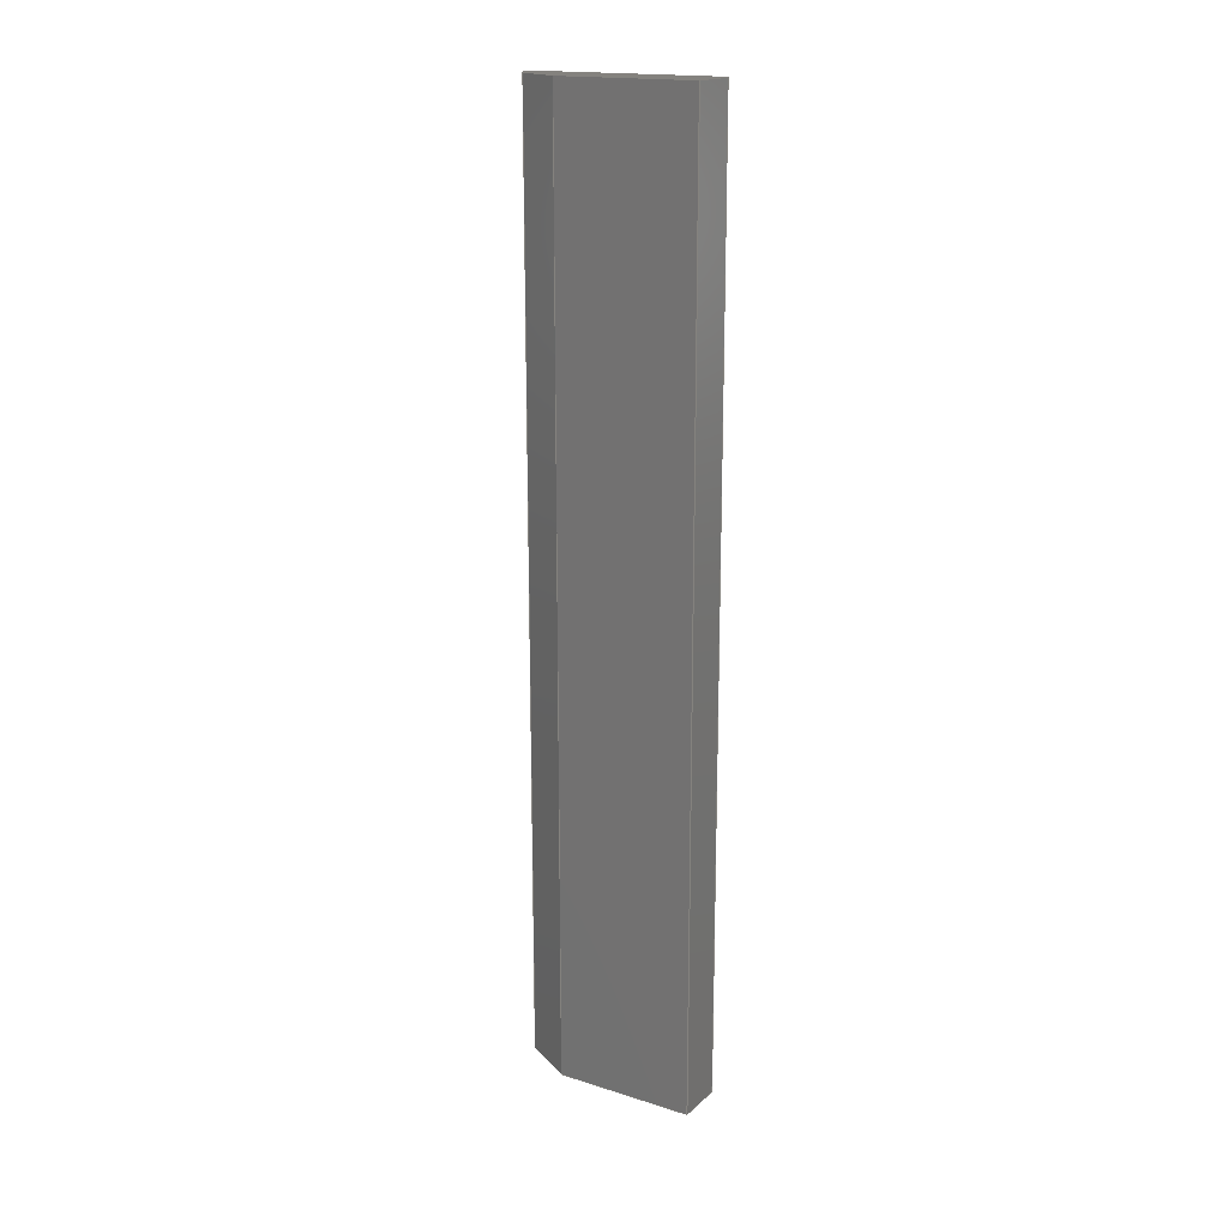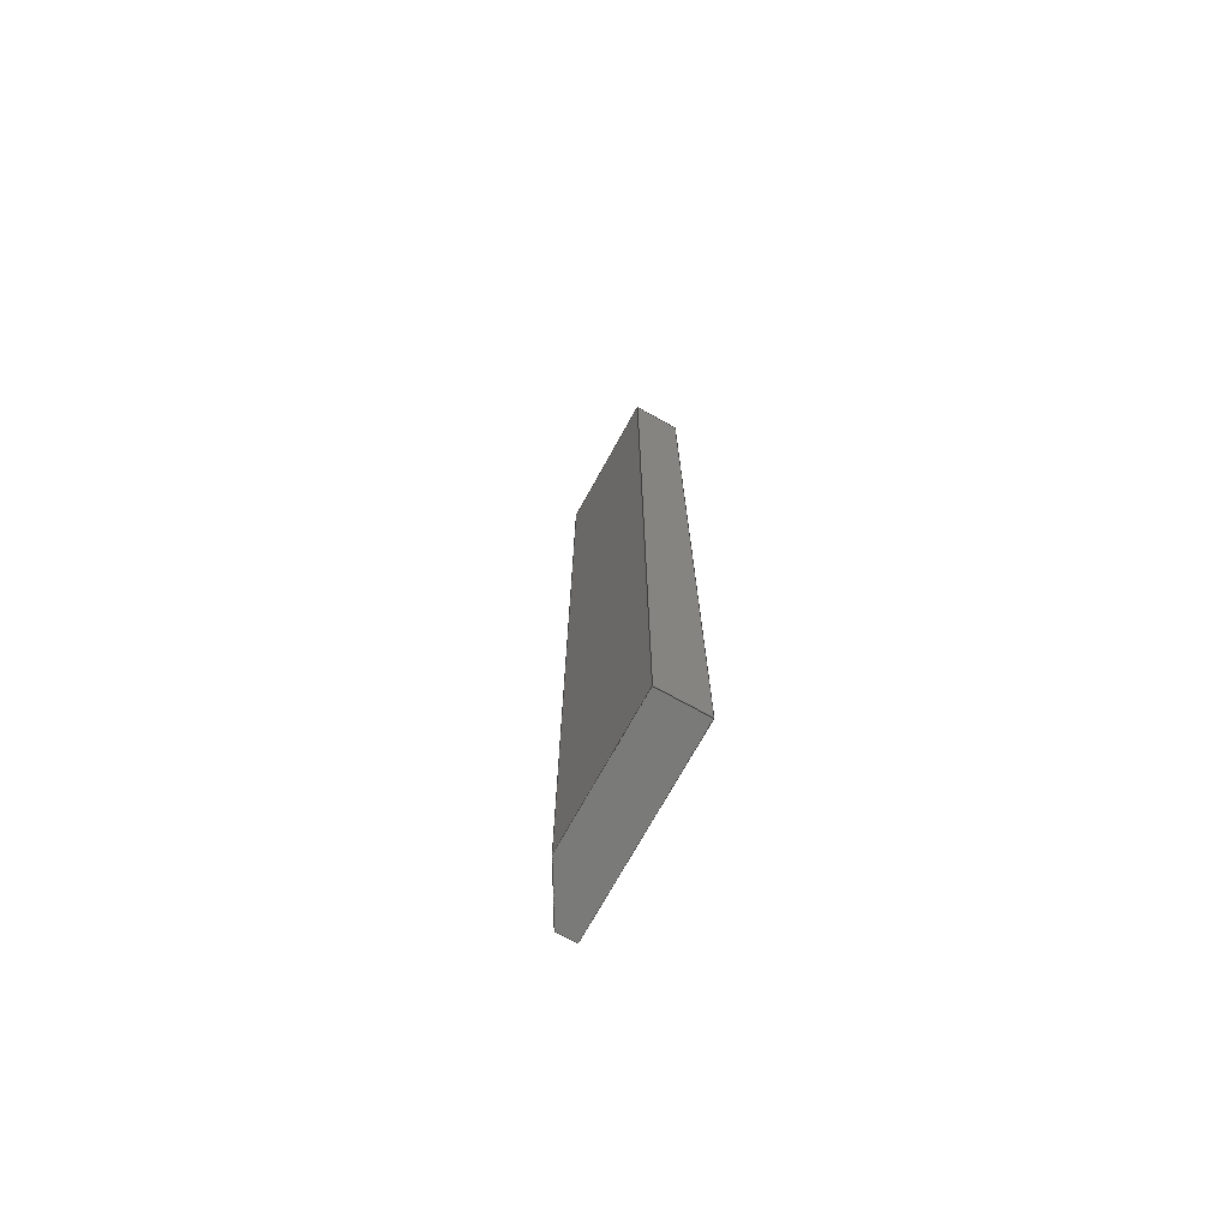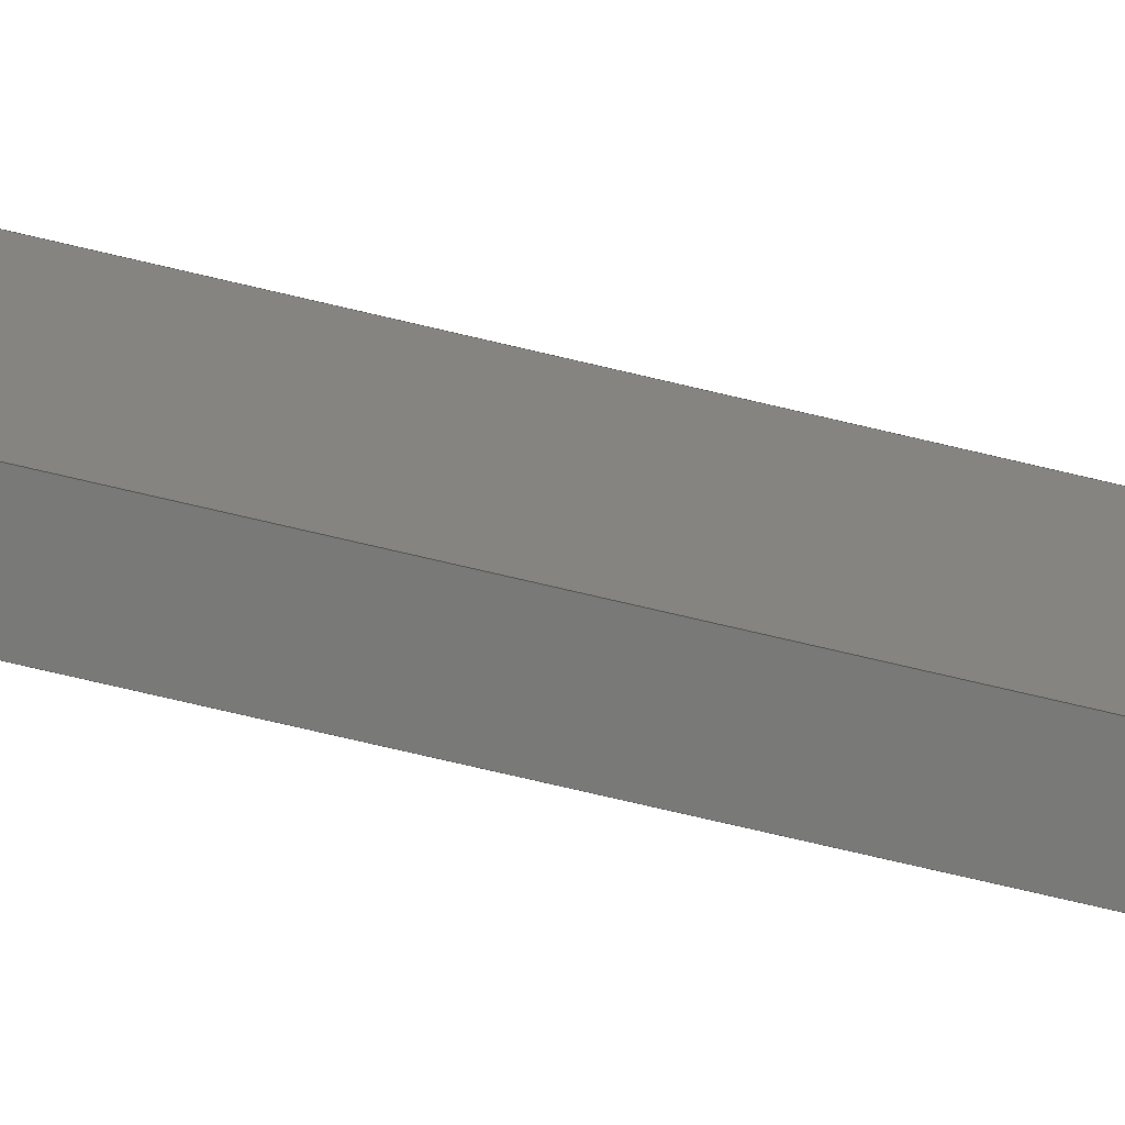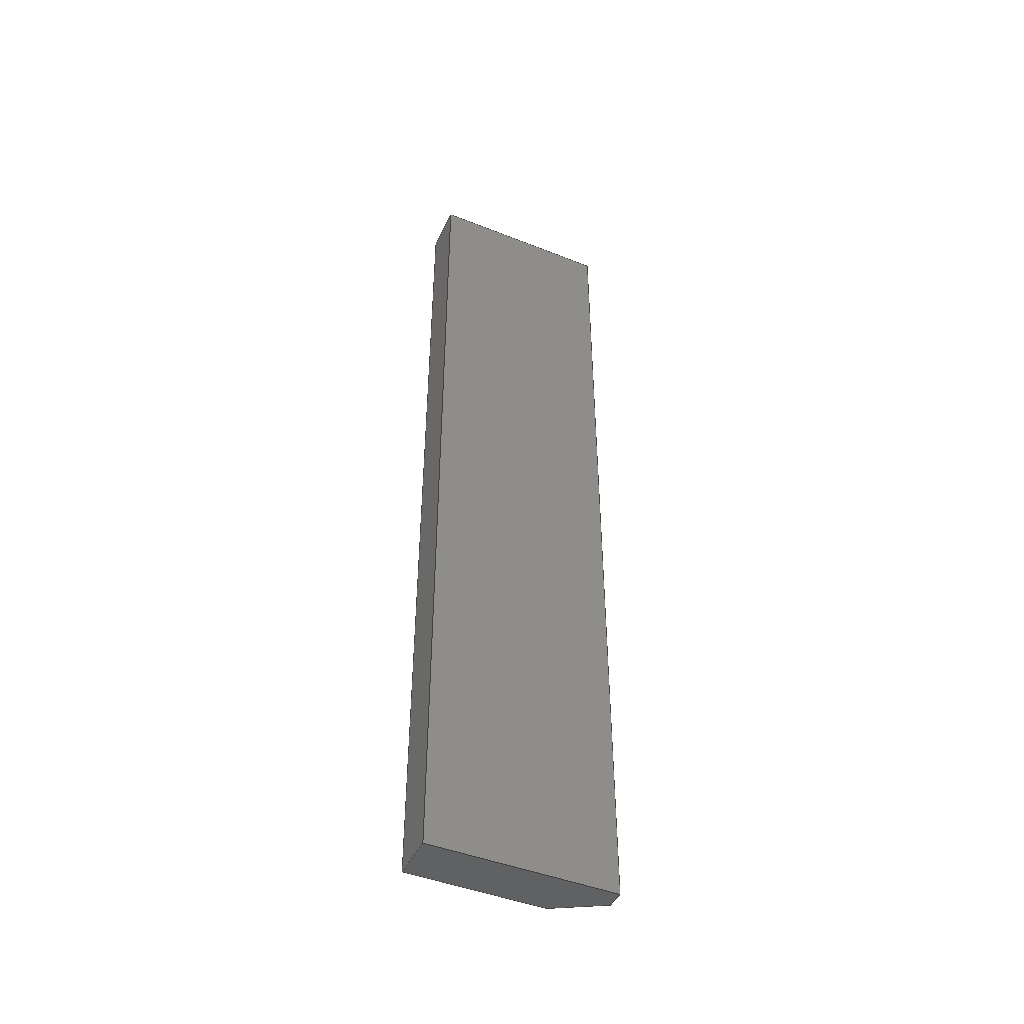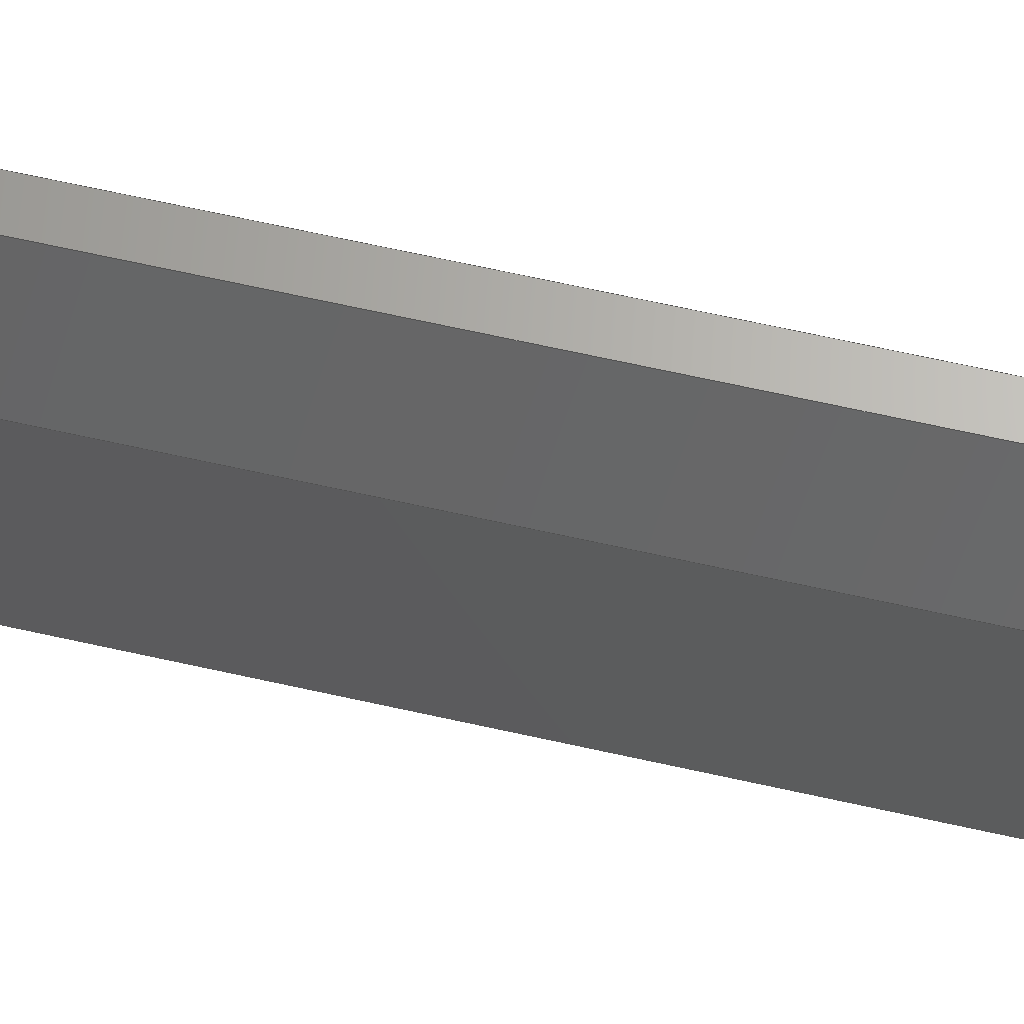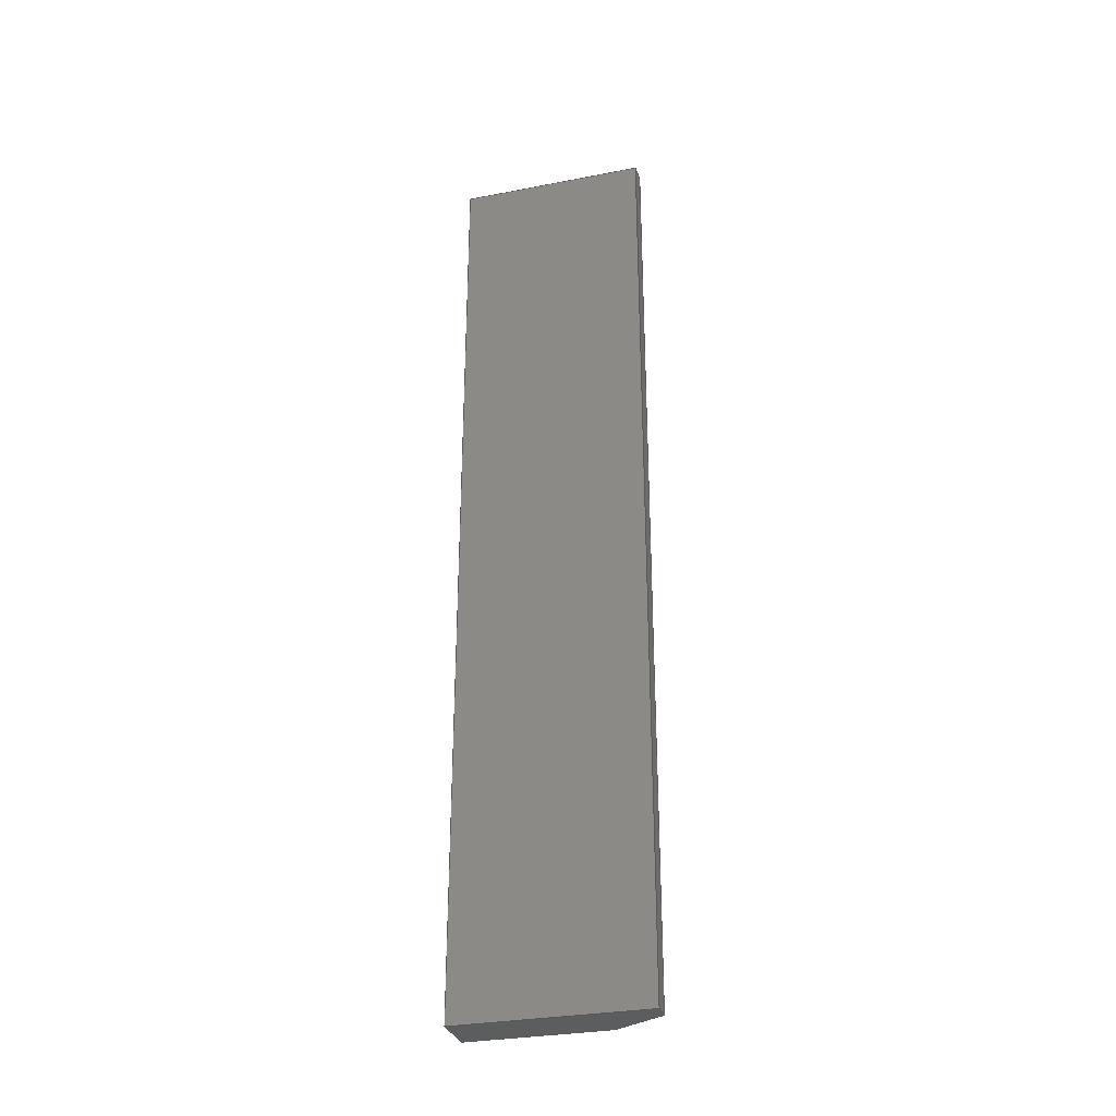
<metadata>
{"format":"step","ext":"step","renderer":"f3d","projection":"perspective","resolution":1024,"background":"white","views":[{"elev":17.6,"azim":-58.4,"up":"+Z"},{"elev":-72.9,"azim":-29.0,"up":"+Z"},{"elev":-72.0,"azim":76.6,"up":"+Y"},{"elev":-45.7,"azim":65.5,"up":"+Z"},{"elev":65.3,"azim":-77.2,"up":"+Y"},{"elev":-30.9,"azim":105.5,"up":"+Z"}]}
</metadata>
<code>
ISO-10303-21;
DATA;
#1=MECHANICAL_DESIGN_GEOMETRIC_PRESENTATION_REPRESENTATION('',(#4),#207);
#2=SHAPE_REPRESENTATION_RELATIONSHIP('SRR','None',#214,#3);
#3=ADVANCED_BREP_SHAPE_REPRESENTATION('',(#5),#206);
#4=STYLED_ITEM('',(#223),#5);
#5=MANIFOLD_SOLID_BREP('Body1',#119);
#6=FACE_OUTER_BOUND('',#13,.T.);
#7=FACE_OUTER_BOUND('',#14,.T.);
#8=FACE_OUTER_BOUND('',#15,.T.);
#9=FACE_OUTER_BOUND('',#16,.T.);
#10=FACE_OUTER_BOUND('',#17,.T.);
#11=FACE_OUTER_BOUND('',#18,.T.);
#12=FACE_OUTER_BOUND('',#19,.T.);
#13=EDGE_LOOP('',(#75,#76,#77,#78,#79));
#14=EDGE_LOOP('',(#80,#81,#82,#83));
#15=EDGE_LOOP('',(#84,#85,#86,#87));
#16=EDGE_LOOP('',(#88,#89,#90,#91));
#17=EDGE_LOOP('',(#92,#93,#94,#95));
#18=EDGE_LOOP('',(#96,#97,#98,#99));
#19=EDGE_LOOP('',(#100,#101,#102,#103,#104));
#20=LINE('',#175,#35);
#21=LINE('',#177,#36);
#22=LINE('',#179,#37);
#23=LINE('',#181,#38);
#24=LINE('',#182,#39);
#25=LINE('',#185,#40);
#26=LINE('',#187,#41);
#27=LINE('',#188,#42);
#28=LINE('',#191,#43);
#29=LINE('',#192,#44);
#30=LINE('',#195,#45);
#31=LINE('',#196,#46);
#32=LINE('',#199,#47);
#33=LINE('',#200,#48);
#34=LINE('',#202,#49);
#35=VECTOR('',#144,1);
#36=VECTOR('',#145,1);
#37=VECTOR('',#146,1);
#38=VECTOR('',#147,1);
#39=VECTOR('',#148,1);
#40=VECTOR('',#151,1);
#41=VECTOR('',#152,1);
#42=VECTOR('',#153,1);
#43=VECTOR('',#156,1);
#44=VECTOR('',#157,1);
#45=VECTOR('',#160,1);
#46=VECTOR('',#161,1);
#47=VECTOR('',#164,1);
#48=VECTOR('',#165,1);
#49=VECTOR('',#168,1);
#50=VERTEX_POINT('',#173);
#51=VERTEX_POINT('',#174);
#52=VERTEX_POINT('',#176);
#53=VERTEX_POINT('',#178);
#54=VERTEX_POINT('',#180);
#55=VERTEX_POINT('',#184);
#56=VERTEX_POINT('',#186);
#57=VERTEX_POINT('',#190);
#58=VERTEX_POINT('',#194);
#59=VERTEX_POINT('',#198);
#60=EDGE_CURVE('',#50,#51,#20,.T.);
#61=EDGE_CURVE('',#51,#52,#21,.T.);
#62=EDGE_CURVE('',#52,#53,#22,.T.);
#63=EDGE_CURVE('',#53,#54,#23,.T.);
#64=EDGE_CURVE('',#54,#50,#24,.T.);
#65=EDGE_CURVE('',#55,#51,#25,.T.);
#66=EDGE_CURVE('',#56,#55,#26,.T.);
#67=EDGE_CURVE('',#52,#56,#27,.T.);
#68=EDGE_CURVE('',#57,#56,#28,.T.);
#69=EDGE_CURVE('',#53,#57,#29,.T.);
#70=EDGE_CURVE('',#58,#57,#30,.T.);
#71=EDGE_CURVE('',#54,#58,#31,.T.);
#72=EDGE_CURVE('',#59,#58,#32,.T.);
#73=EDGE_CURVE('',#50,#59,#33,.T.);
#74=EDGE_CURVE('',#55,#59,#34,.T.);
#75=ORIENTED_EDGE('',*,*,#60,.T.);
#76=ORIENTED_EDGE('',*,*,#61,.T.);
#77=ORIENTED_EDGE('',*,*,#62,.T.);
#78=ORIENTED_EDGE('',*,*,#63,.T.);
#79=ORIENTED_EDGE('',*,*,#64,.T.);
#80=ORIENTED_EDGE('',*,*,#65,.F.);
#81=ORIENTED_EDGE('',*,*,#66,.F.);
#82=ORIENTED_EDGE('',*,*,#67,.F.);
#83=ORIENTED_EDGE('',*,*,#61,.F.);
#84=ORIENTED_EDGE('',*,*,#67,.T.);
#85=ORIENTED_EDGE('',*,*,#68,.F.);
#86=ORIENTED_EDGE('',*,*,#69,.F.);
#87=ORIENTED_EDGE('',*,*,#62,.F.);
#88=ORIENTED_EDGE('',*,*,#69,.T.);
#89=ORIENTED_EDGE('',*,*,#70,.F.);
#90=ORIENTED_EDGE('',*,*,#71,.F.);
#91=ORIENTED_EDGE('',*,*,#63,.F.);
#92=ORIENTED_EDGE('',*,*,#71,.T.);
#93=ORIENTED_EDGE('',*,*,#72,.F.);
#94=ORIENTED_EDGE('',*,*,#73,.F.);
#95=ORIENTED_EDGE('',*,*,#64,.F.);
#96=ORIENTED_EDGE('',*,*,#73,.T.);
#97=ORIENTED_EDGE('',*,*,#74,.F.);
#98=ORIENTED_EDGE('',*,*,#65,.T.);
#99=ORIENTED_EDGE('',*,*,#60,.F.);
#100=ORIENTED_EDGE('',*,*,#74,.T.);
#101=ORIENTED_EDGE('',*,*,#72,.T.);
#102=ORIENTED_EDGE('',*,*,#70,.T.);
#103=ORIENTED_EDGE('',*,*,#68,.T.);
#104=ORIENTED_EDGE('',*,*,#66,.T.);
#105=PLANE('',#133);
#106=PLANE('',#134);
#107=PLANE('',#135);
#108=PLANE('',#136);
#109=PLANE('',#137);
#110=PLANE('',#138);
#111=PLANE('',#139);
#112=ADVANCED_FACE('',(#6),#105,.T.);
#113=ADVANCED_FACE('',(#7),#106,.T.);
#114=ADVANCED_FACE('',(#8),#107,.T.);
#115=ADVANCED_FACE('',(#9),#108,.T.);
#116=ADVANCED_FACE('',(#10),#109,.T.);
#117=ADVANCED_FACE('',(#11),#110,.T.);
#118=ADVANCED_FACE('',(#12),#111,.T.);
#119=CLOSED_SHELL('',(#112,#113,#114,#115,#116,#117,#118));
#120=DERIVED_UNIT_ELEMENT(#122,1);
#121=DERIVED_UNIT_ELEMENT(#209,3);
#122=(
MASS_UNIT()
NAMED_UNIT(*)
SI_UNIT(.KILO.,.GRAM.)
);
#123=DERIVED_UNIT((#120,#121));
#124=MEASURE_REPRESENTATION_ITEM('density measure',
POSITIVE_RATIO_MEASURE(7850),#123);
#125=PROPERTY_DEFINITION_REPRESENTATION(#130,#127);
#126=PROPERTY_DEFINITION_REPRESENTATION(#131,#128);
#127=REPRESENTATION('material name',(#129),#206);
#128=REPRESENTATION('density',(#124),#206);
#129=DESCRIPTIVE_REPRESENTATION_ITEM('Steel','Steel');
#130=PROPERTY_DEFINITION('material property','material name',#216);
#131=PROPERTY_DEFINITION('material property','density of part',#216);
#132=AXIS2_PLACEMENT_3D('placement',#171,#140,#141);
#133=AXIS2_PLACEMENT_3D('',#172,#142,#143);
#134=AXIS2_PLACEMENT_3D('',#183,#149,#150);
#135=AXIS2_PLACEMENT_3D('',#189,#154,#155);
#136=AXIS2_PLACEMENT_3D('',#193,#158,#159);
#137=AXIS2_PLACEMENT_3D('',#197,#162,#163);
#138=AXIS2_PLACEMENT_3D('',#201,#166,#167);
#139=AXIS2_PLACEMENT_3D('',#203,#169,#170);
#140=DIRECTION('axis',(0,0,1));
#141=DIRECTION('refdir',(1,0,0));
#142=DIRECTION('center_axis',(0,0,-1));
#143=DIRECTION('ref_axis',(-1,0,0));
#144=DIRECTION('',(2.577e-16,1,0));
#145=DIRECTION('',(0.5,0.866,0));
#146=DIRECTION('',(1,0,0));
#147=DIRECTION('',(-3.506e-16,-1,0));
#148=DIRECTION('',(-1,0,0));
#149=DIRECTION('center_axis',(-0.866,0.5,0));
#150=DIRECTION('ref_axis',(-0.5,-0.866,0));
#151=DIRECTION('',(0,0,-1));
#152=DIRECTION('',(-0.5,-0.866,0));
#153=DIRECTION('',(0,0,1));
#154=DIRECTION('center_axis',(0,1,0));
#155=DIRECTION('ref_axis',(-1,0,0));
#156=DIRECTION('',(-1,0,0));
#157=DIRECTION('',(0,0,1));
#158=DIRECTION('center_axis',(1,-3.506e-16,0));
#159=DIRECTION('ref_axis',(3.506e-16,1,0));
#160=DIRECTION('',(3.506e-16,1,0));
#161=DIRECTION('',(0,0,1));
#162=DIRECTION('center_axis',(0,-1,0));
#163=DIRECTION('ref_axis',(1,0,0));
#164=DIRECTION('',(1,0,0));
#165=DIRECTION('',(0,0,1));
#166=DIRECTION('center_axis',(-1,2.577e-16,0));
#167=DIRECTION('ref_axis',(-2.577e-16,-1,0));
#168=DIRECTION('',(-2.577e-16,-1,0));
#169=DIRECTION('center_axis',(0,0,1));
#170=DIRECTION('ref_axis',(1,0,0));
#171=CARTESIAN_POINT('',(0,0,0));
#172=CARTESIAN_POINT('Origin',(1.11e-16,2.22e-16,
-9.4));
#173=CARTESIAN_POINT('',(-0.475,-1.9,-9.4));
#174=CARTESIAN_POINT('',(-0.475,0.9,-9.4));
#175=CARTESIAN_POINT('',(-0.475,0.9,-9.4));
#176=CARTESIAN_POINT('',(0.1024,1.9,-9.4));
#177=CARTESIAN_POINT('',(-0.475,0.9,-9.4));
#178=CARTESIAN_POINT('',(0.475,1.9,-9.4));
#179=CARTESIAN_POINT('',(0.475,1.9,-9.4));
#180=CARTESIAN_POINT('',(0.475,-1.9,-9.4));
#181=CARTESIAN_POINT('',(0.475,-1.9,-9.4));
#182=CARTESIAN_POINT('',(-0.475,-1.9,-9.4));
#183=CARTESIAN_POINT('Origin',(0.1024,1.9,0));
#184=CARTESIAN_POINT('',(-0.475,0.9,9.4));
#185=CARTESIAN_POINT('',(-0.475,0.9,0));
#186=CARTESIAN_POINT('',(0.1024,1.9,9.4));
#187=CARTESIAN_POINT('',(-0.475,0.9,9.4));
#188=CARTESIAN_POINT('',(0.1024,1.9,0));
#189=CARTESIAN_POINT('Origin',(0.475,1.9,0));
#190=CARTESIAN_POINT('',(0.475,1.9,9.4));
#191=CARTESIAN_POINT('',(0.475,1.9,9.4));
#192=CARTESIAN_POINT('',(0.475,1.9,0));
#193=CARTESIAN_POINT('Origin',(0.475,-1.9,0));
#194=CARTESIAN_POINT('',(0.475,-1.9,9.4));
#195=CARTESIAN_POINT('',(0.475,-1.9,9.4));
#196=CARTESIAN_POINT('',(0.475,-1.9,0));
#197=CARTESIAN_POINT('Origin',(-0.475,-1.9,0));
#198=CARTESIAN_POINT('',(-0.475,-1.9,9.4));
#199=CARTESIAN_POINT('',(-0.475,-1.9,9.4));
#200=CARTESIAN_POINT('',(-0.475,-1.9,0));
#201=CARTESIAN_POINT('Origin',(-0.475,0.9,0));
#202=CARTESIAN_POINT('',(-0.475,0.9,9.4));
#203=CARTESIAN_POINT('Origin',(1.11e-16,2.22e-16,
9.4));
#204=UNCERTAINTY_MEASURE_WITH_UNIT(LENGTH_MEASURE(0.001),#208,
'DISTANCE_ACCURACY_VALUE',
'Maximum model space distance between geometric entities at asserted c
onnectivities');
#205=UNCERTAINTY_MEASURE_WITH_UNIT(LENGTH_MEASURE(0.001),#208,
'DISTANCE_ACCURACY_VALUE',
'Maximum model space distance between geometric entities at asserted c
onnectivities');
#206=(
GEOMETRIC_REPRESENTATION_CONTEXT(3)
GLOBAL_UNCERTAINTY_ASSIGNED_CONTEXT((#204))
GLOBAL_UNIT_ASSIGNED_CONTEXT((#208,#210,#211))
REPRESENTATION_CONTEXT('','3D')
);
#207=(
GEOMETRIC_REPRESENTATION_CONTEXT(3)
GLOBAL_UNCERTAINTY_ASSIGNED_CONTEXT((#205))
GLOBAL_UNIT_ASSIGNED_CONTEXT((#208,#210,#211))
REPRESENTATION_CONTEXT('','3D')
);
#208=(
LENGTH_UNIT()
NAMED_UNIT(*)
SI_UNIT(.CENTI.,.METRE.)
);
#209=(
LENGTH_UNIT()
NAMED_UNIT(*)
SI_UNIT($,.METRE.)
);
#210=(
NAMED_UNIT(*)
PLANE_ANGLE_UNIT()
SI_UNIT($,.RADIAN.)
);
#211=(
NAMED_UNIT(*)
SI_UNIT($,.STERADIAN.)
SOLID_ANGLE_UNIT()
);
#212=SHAPE_DEFINITION_REPRESENTATION(#213,#214);
#213=PRODUCT_DEFINITION_SHAPE('',$,#216);
#214=SHAPE_REPRESENTATION('',(#132),#206);
#215=PRODUCT_DEFINITION_CONTEXT('part definition',#220,'design');
#216=PRODUCT_DEFINITION('END PLATE','END PLATE v1',#217,#215);
#217=PRODUCT_DEFINITION_FORMATION('',$,#222);
#218=PRODUCT_RELATED_PRODUCT_CATEGORY('END PLATE v1','END PLATE v1',(#222));
#219=APPLICATION_PROTOCOL_DEFINITION('international standard',
'automotive_design',2009,#220);
#220=APPLICATION_CONTEXT(
'Core Data for Automotive Mechanical Design Process');
#221=PRODUCT_CONTEXT('part definition',#220,'mechanical');
#222=PRODUCT('END PLATE','END PLATE v1',$,(#221));
#223=PRESENTATION_STYLE_ASSIGNMENT((#224));
#224=SURFACE_STYLE_USAGE(.BOTH.,#225);
#225=SURFACE_SIDE_STYLE('',(#226));
#226=SURFACE_STYLE_FILL_AREA(#227);
#227=FILL_AREA_STYLE('Steel - Satin',(#228));
#228=FILL_AREA_STYLE_COLOUR('Steel - Satin',#229);
#229=COLOUR_RGB('Steel - Satin',0.6275,0.6275,0.6275);
ENDSEC;
END-ISO-10303-21;

</code>
